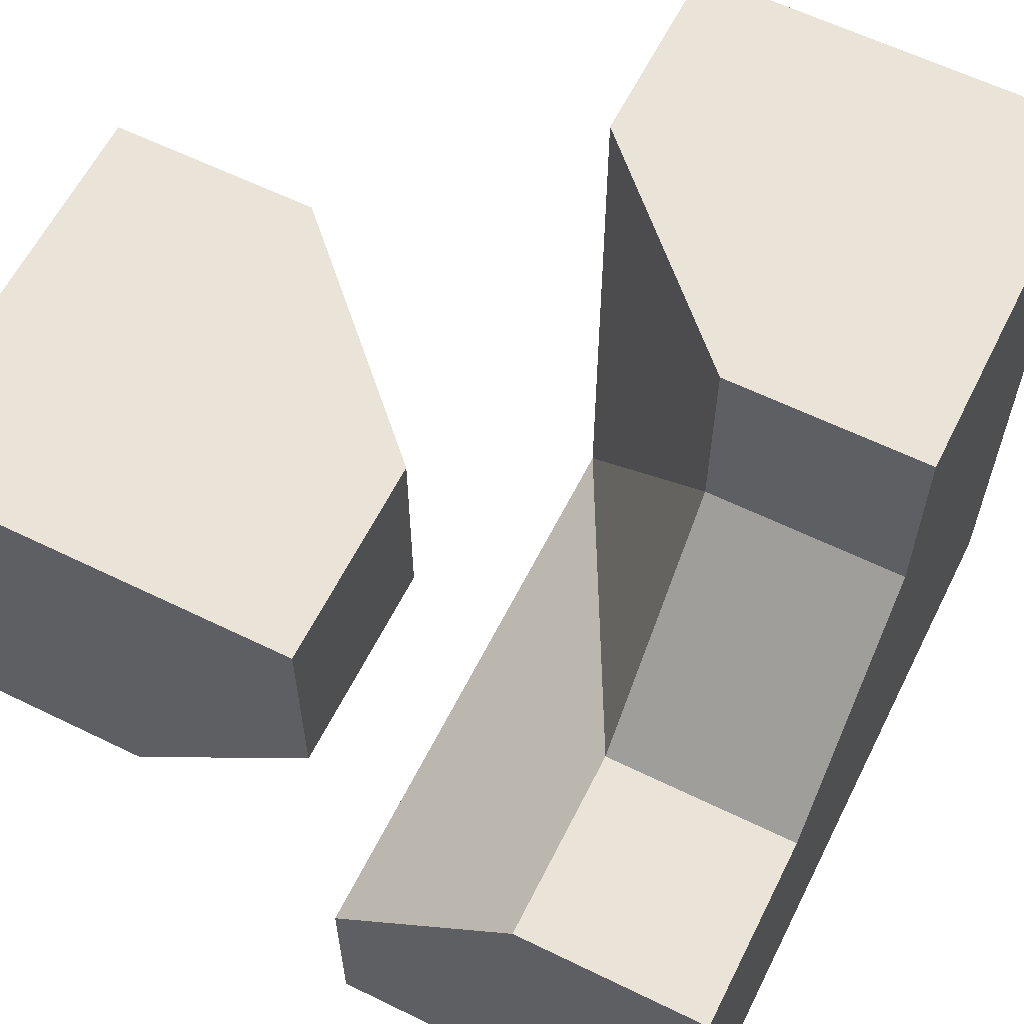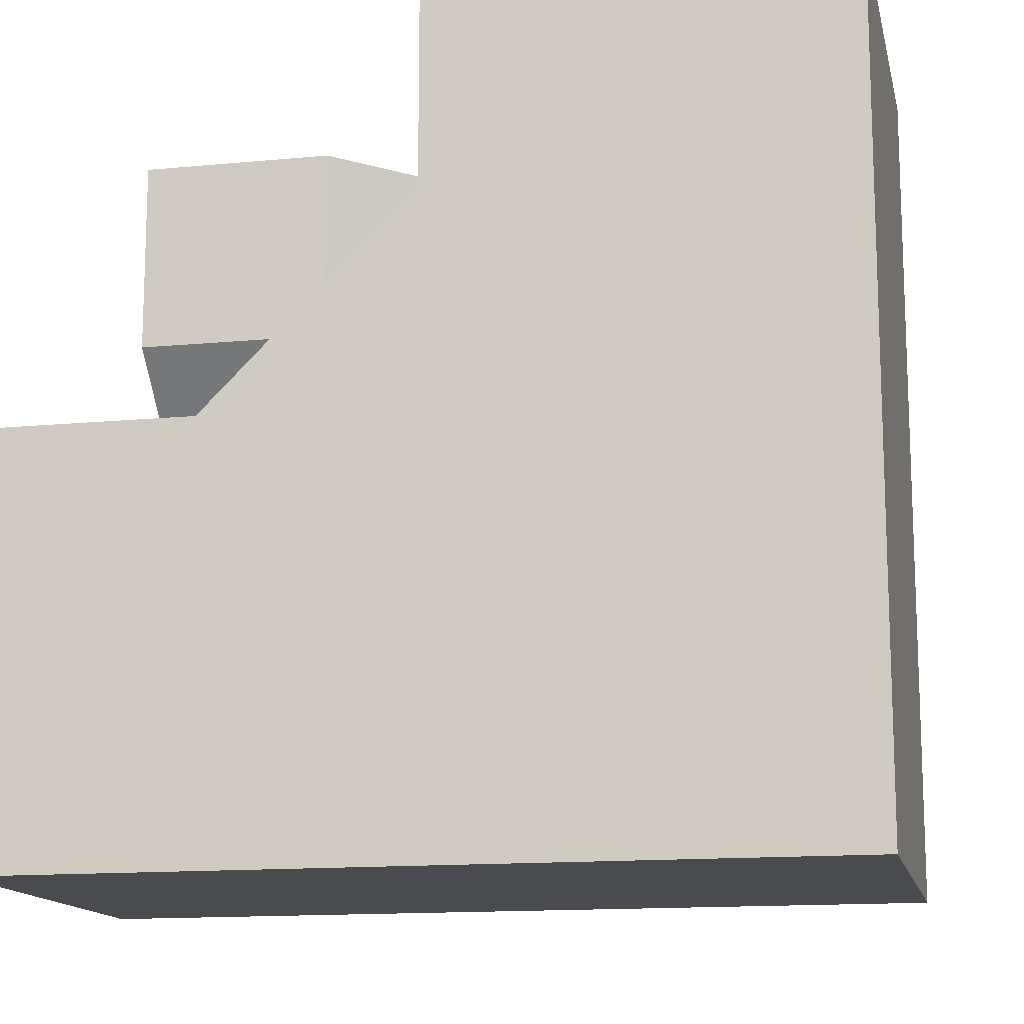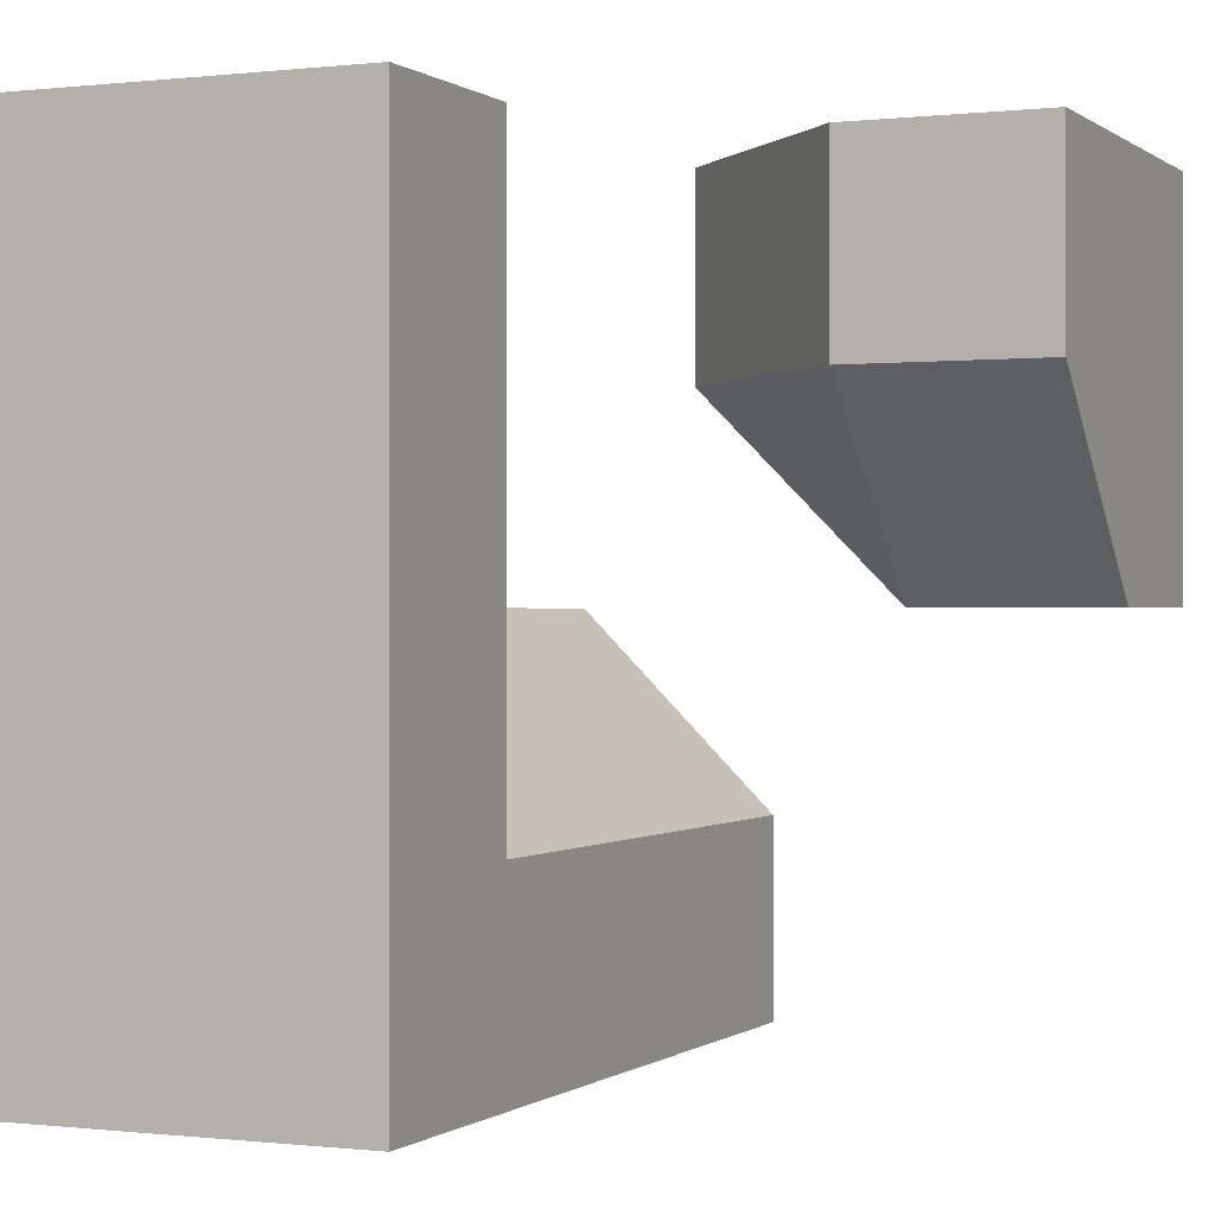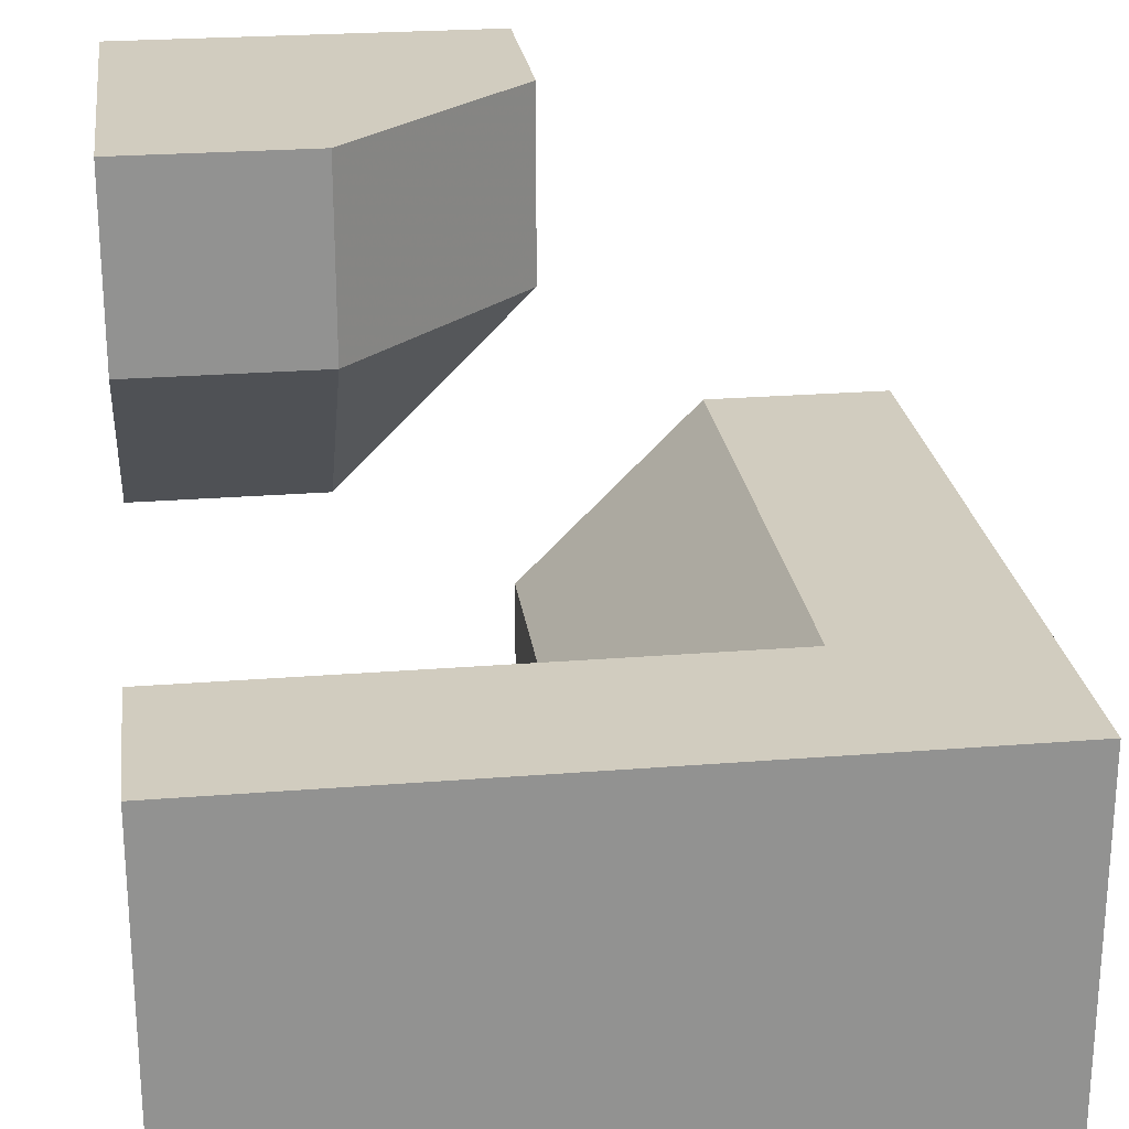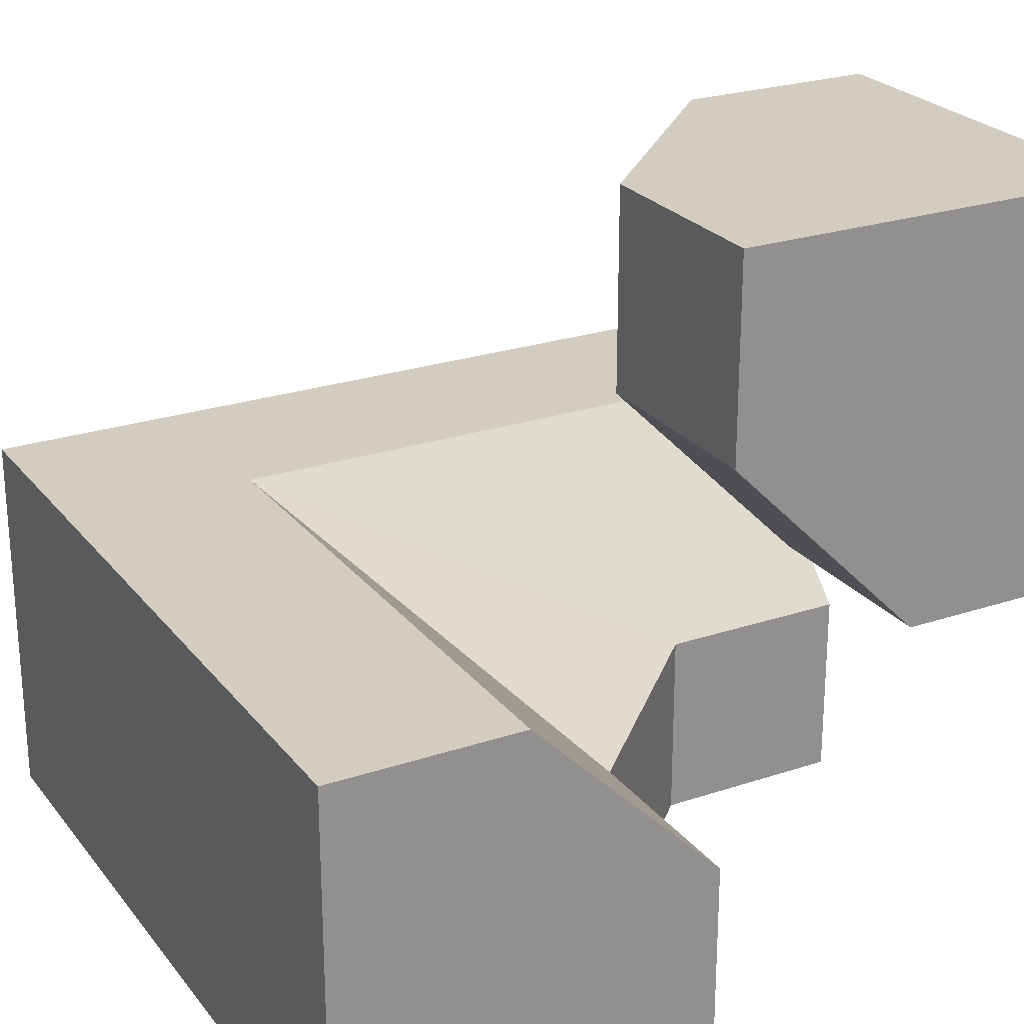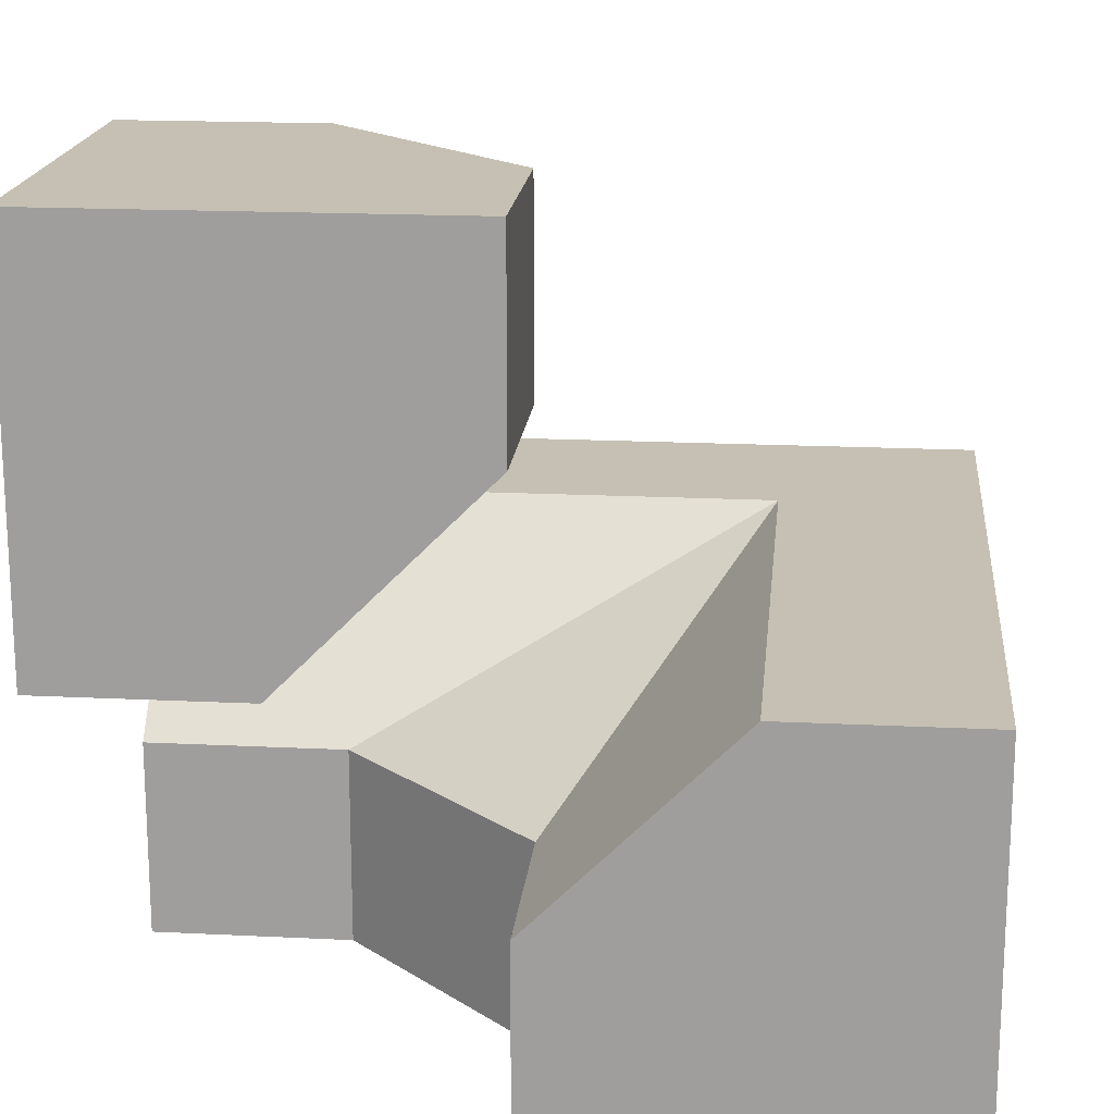
<metadata>
{"format":"obj","ext":"obj","renderer":"f3d","projection":"perspective","resolution":1024,"background":"white","views":[{"elev":61.0,"azim":-63.5,"up":"+Z"},{"elev":-14.0,"azim":12.0,"up":"+Z"},{"elev":-0.1,"azim":113.6,"up":"+Z"},{"elev":24.1,"azim":82.4,"up":"+Y"},{"elev":24.6,"azim":-118.6,"up":"+Y"},{"elev":18.1,"azim":5.5,"up":"+Y"}]}
</metadata>
<code>
g
v 0.25 0 0.25
v 0 -0.25 0.25
v 0.25 0 -0.25
v -0.25 -0.25 0
v -0.25 0 -0.25
v 0 -0.25 0.5
v 0.125 -0.125 0.5
v 0.25 0 0.5
v -0.5 -0.125 -0.125
v -0.5 0 -0.25
v -0.5 -0.25 0
v 0.5 0 0.25
v 0.5 0 0.5
v 0.5 0 -0.25
v 0 -0.5 0.25
v 0 -0.5 0.5
v -0.25 -0.5 0
v 0.25 0 -0.5
v 0.5 0 -0.5
v -0.25 0 -0.5
v -0.5 -0.5 0
v -0.5 0 -0.5
v 0.5 -0.5 0.5
v 0.5 -0.5 -0.5
v -0.5 -0.5 -0.5
v -0.5 0 0.5
v -0.5 0.5 0.5
v 0 0.5 0.5
v 0 0.25 0.5
v -0.25 0 0.5
v -0.5 0.25 0
v -0.5 0.5 0
v -0.5 0 0.25
v -0.25 0.5 0
v 0 0.5 0.25
v -0.25 0.25 0
v -0.25 0 0.25
v 0 0.25 0.25
g tile_099
f 1 3 2
f 2 3 4
f 3 5 4
f 6 7 2
f 7 1 2
f 9 5 10
f 11 4 9
f 8 12 1
f 3 12 14
f 15 6 2
f 17 2 4
f 14 18 3
f 5 18 20
f 11 17 4
f 5 22 10
f 24 21 25
f 18 22 20
f 12 19 14
f 6 8 7
f 21 22 25
f 28 30 29
f 27 33 26
f 34 28 35
f 36 38 37
f 36 32 34
f 33 36 37
f 36 35 38
f 37 26 33
f 29 37 38
f 29 35 28
f 35 29 38
f 37 29 30
f 26 37 30
f 35 36 34
f 36 33 31
f 32 36 31
f 27 28 32
f 32 28 34
f 31 33 32
f 32 33 27
f 26 30 27
f 27 30 28
f 9 10 11
f 11 10 21
f 21 10 22
f 23 13 16
f 16 13 6
f 6 13 8
f 23 24 13
f 13 24 12
f 12 24 19
f 24 25 19
f 19 25 18
f 18 25 22
f 23 16 24
f 24 16 15
f 24 15 17
f 24 17 21
f 22 5 20
f 17 11 21
f 18 5 3
f 18 14 19
f 2 17 15
f 6 15 16
f 12 3 1
f 12 8 13
f 5 9 4
f 1 7 8

</code>
